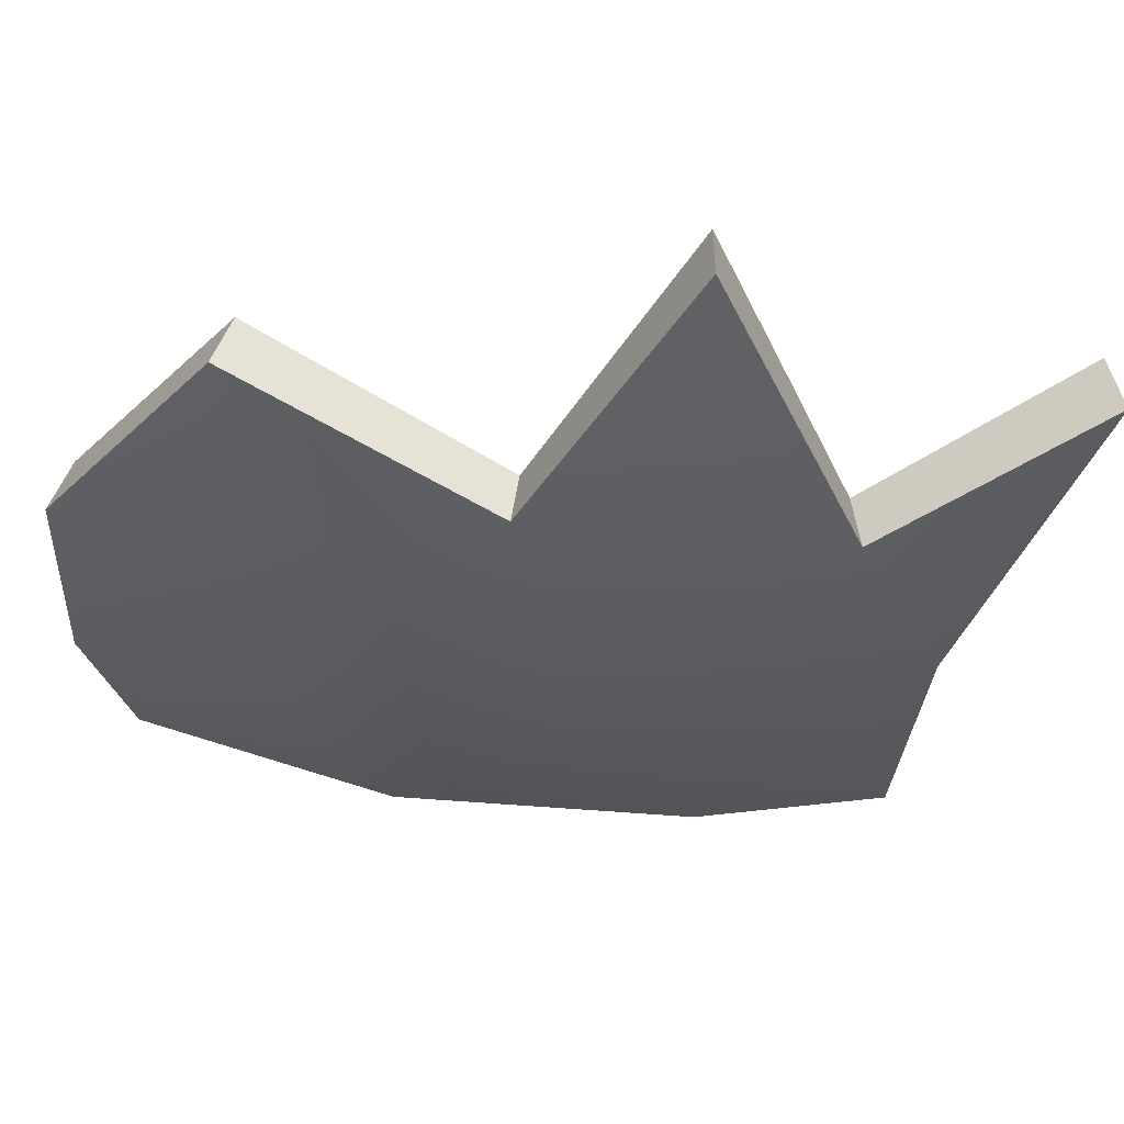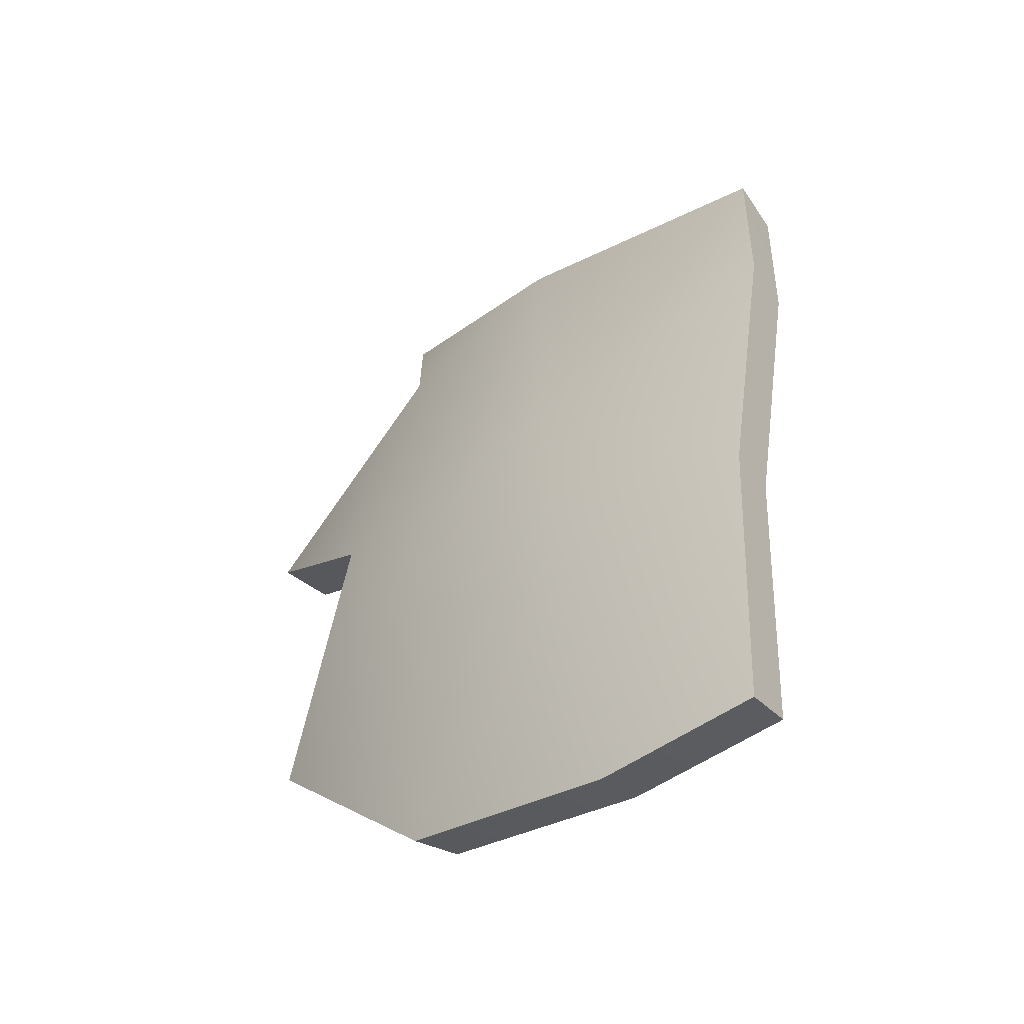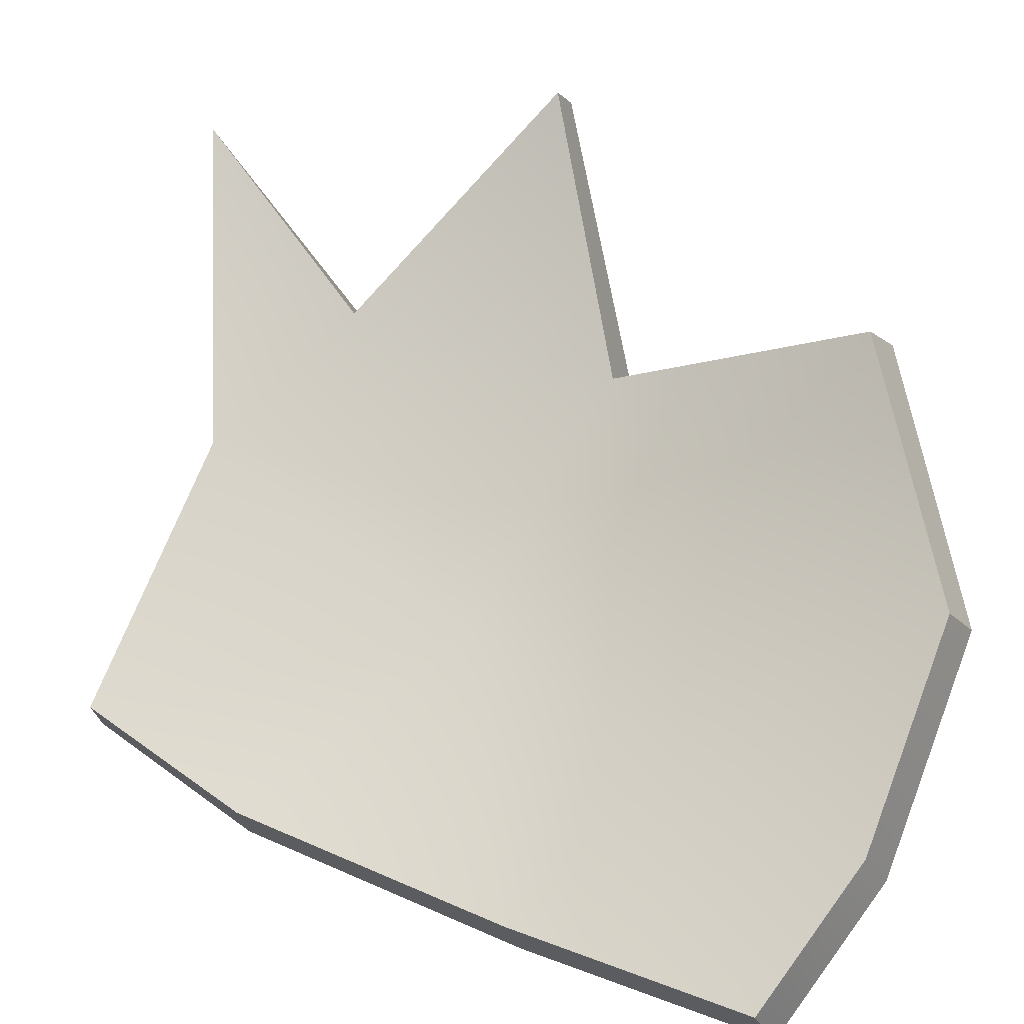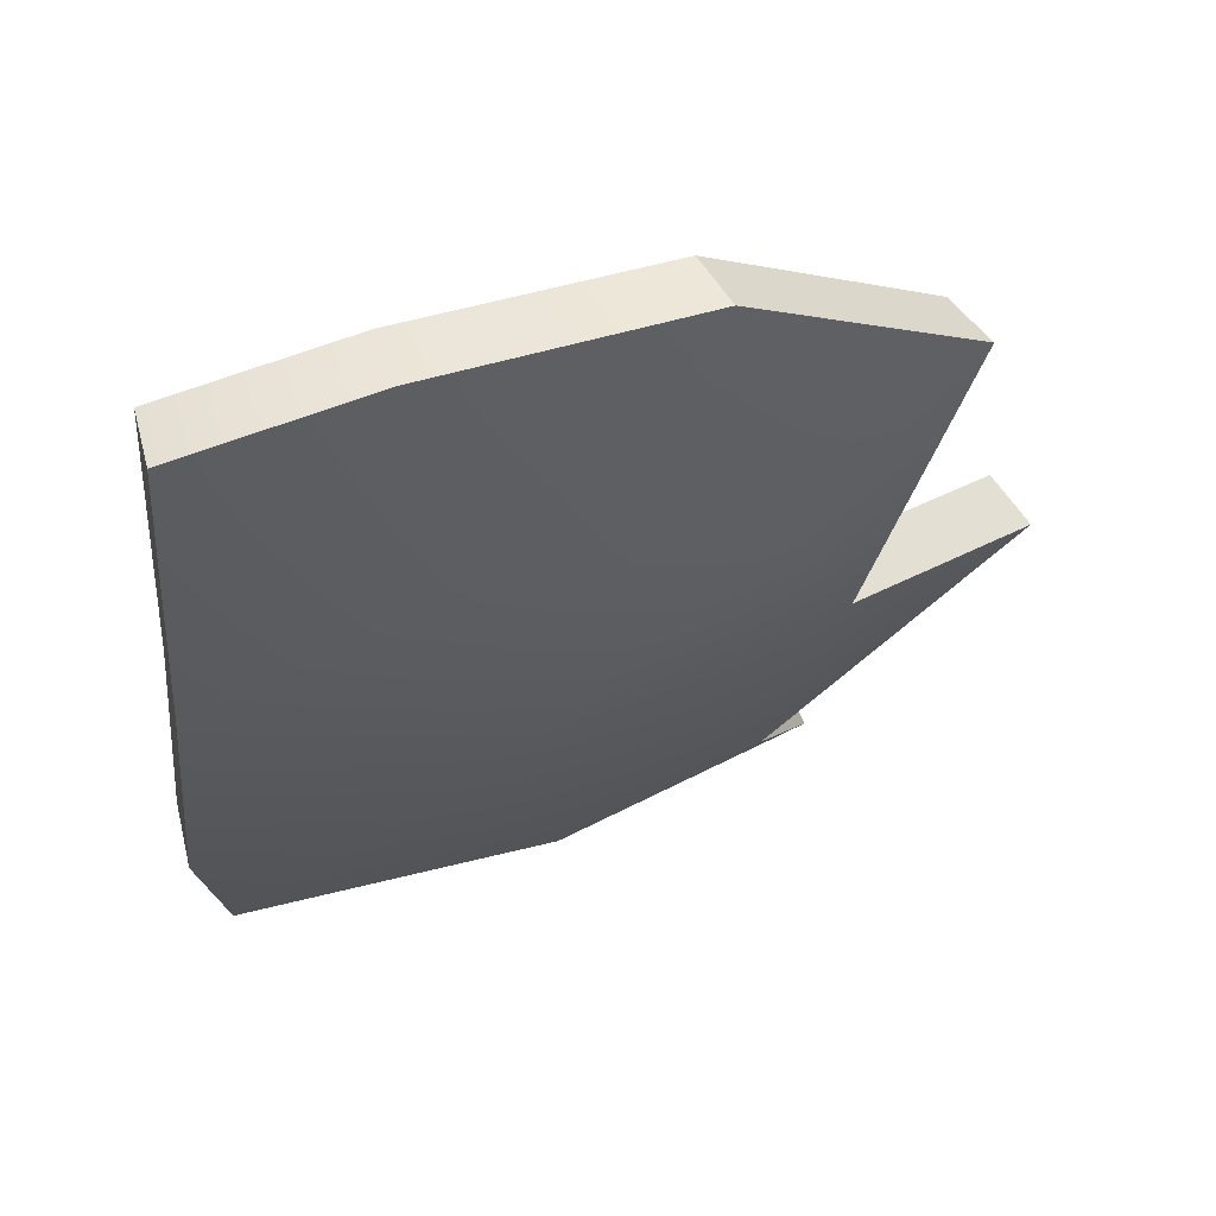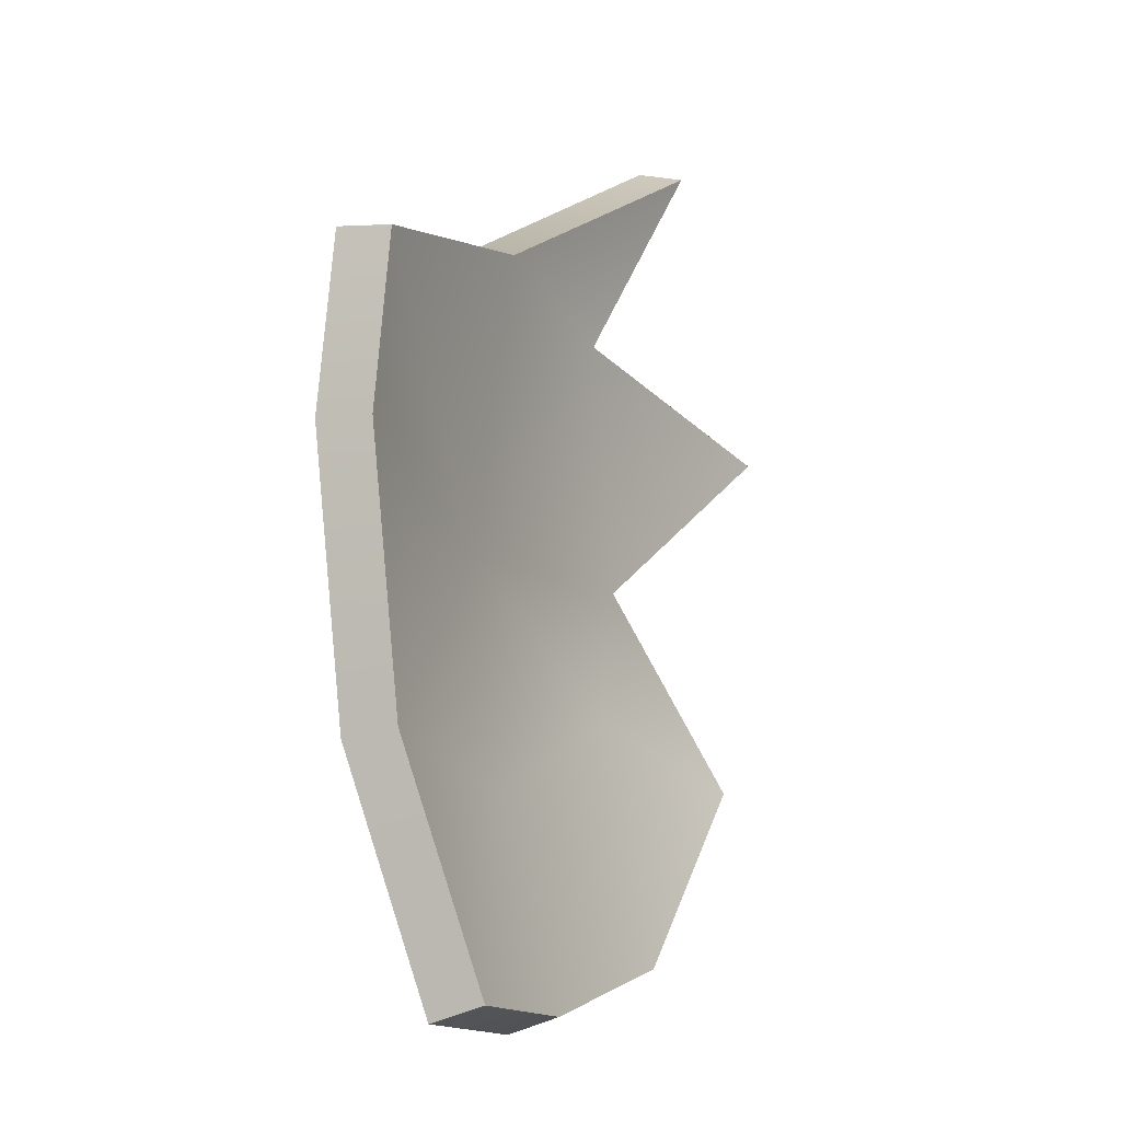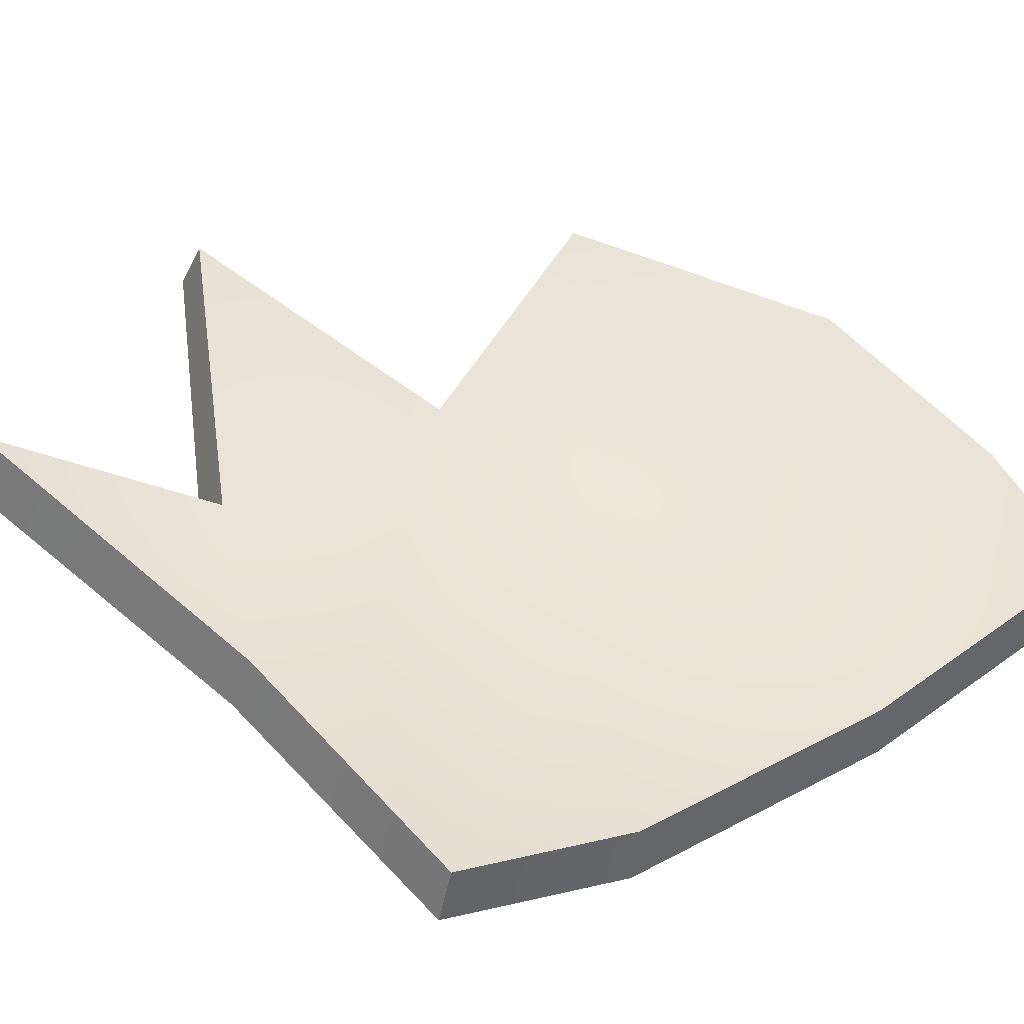
<metadata>
{"format":"obj","ext":"obj","renderer":"f3d","projection":"perspective","resolution":1024,"background":"white","views":[{"elev":-10.5,"azim":101.6,"up":"+Z"},{"elev":-50.8,"azim":-160.8,"up":"+Y"},{"elev":54.0,"azim":-53.5,"up":"+Z"},{"elev":-22.4,"azim":4.1,"up":"+Z"},{"elev":-12.8,"azim":-84.4,"up":"+Y"},{"elev":26.3,"azim":-117.3,"up":"+Z"}]}
</metadata>
<code>
g shard91
v -0.02354 0.1114 -0.03211
v 0.0405 0.09545 -0.006676
v 0.054 0.1708 0.02676
v -0.02696 -0.005099 -0.04649
v -0.1199 0.08614 -0.06185
v -0.1201 0.02108 -0.06723
v -0.1036 -0.08022 -0.05987
v 0.06872 -0.0006712 -0.000928
v 0.1249 0.06662 0.05134
v -0.02934 -0.0945 -0.03556
v -0.09352 -0.1688 -0.03224
v -0.03627 -0.1708 -0.01417
v 0.04112 -0.151 0.01422
v 0.05179 -0.05728 -0.005183
v 0.1066 -0.07791 0.03971
v -0.03035 0.1072 -0.01398
v 0.04566 0.1646 0.04386
v 0.03039 0.0911 0.009819
v -0.03353 -0.004946 -0.0276
v -0.1249 0.08425 -0.04258
v -0.1245 0.02063 -0.04777
v -0.1083 -0.07723 -0.04079
v 0.05677 -0.0007019 0.01491
v 0.113 0.06409 0.06723
v -0.03619 -0.09037 -0.01723
v -0.09887 -0.1634 -0.01376
v -0.04297 -0.1652 0.003768
v 0.03155 -0.1459 0.03091
v 0.04181 -0.05422 0.01187
v 0.09495 -0.0744 0.05554
v -0.03035 0.1072 -0.01398
v 0.054 0.1708 0.02676
v 0.04566 0.1646 0.04386
v -0.02354 0.1114 -0.03211
v -0.1249 0.08425 -0.04258
v -0.1199 0.08614 -0.06185
v 0.04566 0.1646 0.04386
v 0.054 0.1708 0.02676
v 0.0405 0.09545 -0.006676
v 0.03039 0.0911 0.009819
v 0.03039 0.0911 0.009819
v 0.0405 0.09545 -0.006676
v 0.1249 0.06662 0.05134
v 0.113 0.06409 0.06723
v 0.113 0.06409 0.06723
v 0.1249 0.06662 0.05134
v 0.06872 -0.0006712 -0.000928
v 0.05677 -0.0007019 0.01491
v -0.1245 0.02063 -0.04777
v -0.1199 0.08614 -0.06185
v -0.1249 0.08425 -0.04258
v -0.1201 0.02108 -0.06723
v -0.1083 -0.07723 -0.04079
v -0.1036 -0.08022 -0.05987
v -0.09887 -0.1634 -0.01376
v -0.09352 -0.1688 -0.03224
v -0.04297 -0.1652 0.003768
v -0.09352 -0.1688 -0.03224
v -0.09887 -0.1634 -0.01376
v -0.03627 -0.1708 -0.01417
v 0.03155 -0.1459 0.03091
v 0.04112 -0.151 0.01422
v 0.05677 -0.0007019 0.01491
v 0.06872 -0.0006712 -0.000928
v 0.1066 -0.07791 0.03971
v 0.09495 -0.0744 0.05554
v 0.09495 -0.0744 0.05554
v 0.1066 -0.07791 0.03971
v 0.04112 -0.151 0.01422
v 0.03155 -0.1459 0.03091
g shard91_0
f 3 2 1
f 2 4 1
f 4 5 1
f 4 6 5
f 4 7 6
f 2 8 4
f 9 8 2
f 4 10 7
f 10 11 7
f 10 12 11
f 13 12 10
f 14 4 8
f 14 10 4
f 13 10 14
f 15 14 8
f 15 13 14
f 18 17 16
f 19 18 16
f 20 19 16
f 21 19 20
f 22 19 21
f 23 18 19
f 23 24 18
f 25 19 22
f 26 25 22
f 27 25 26
f 27 28 25
f 19 29 23
f 25 29 19
f 25 28 29
f 29 30 23
f 28 30 29
f 33 32 31
f 32 34 31
f 31 34 35
f 34 36 35
f 39 38 37
f 40 39 37
f 43 42 41
f 44 43 41
f 47 46 45
f 48 47 45
f 51 50 49
f 50 52 49
f 49 52 53
f 52 54 53
f 53 54 55
f 54 56 55
f 59 58 57
f 58 60 57
f 57 60 61
f 60 62 61
f 65 64 63
f 66 65 63
f 69 68 67
f 70 69 67

</code>
